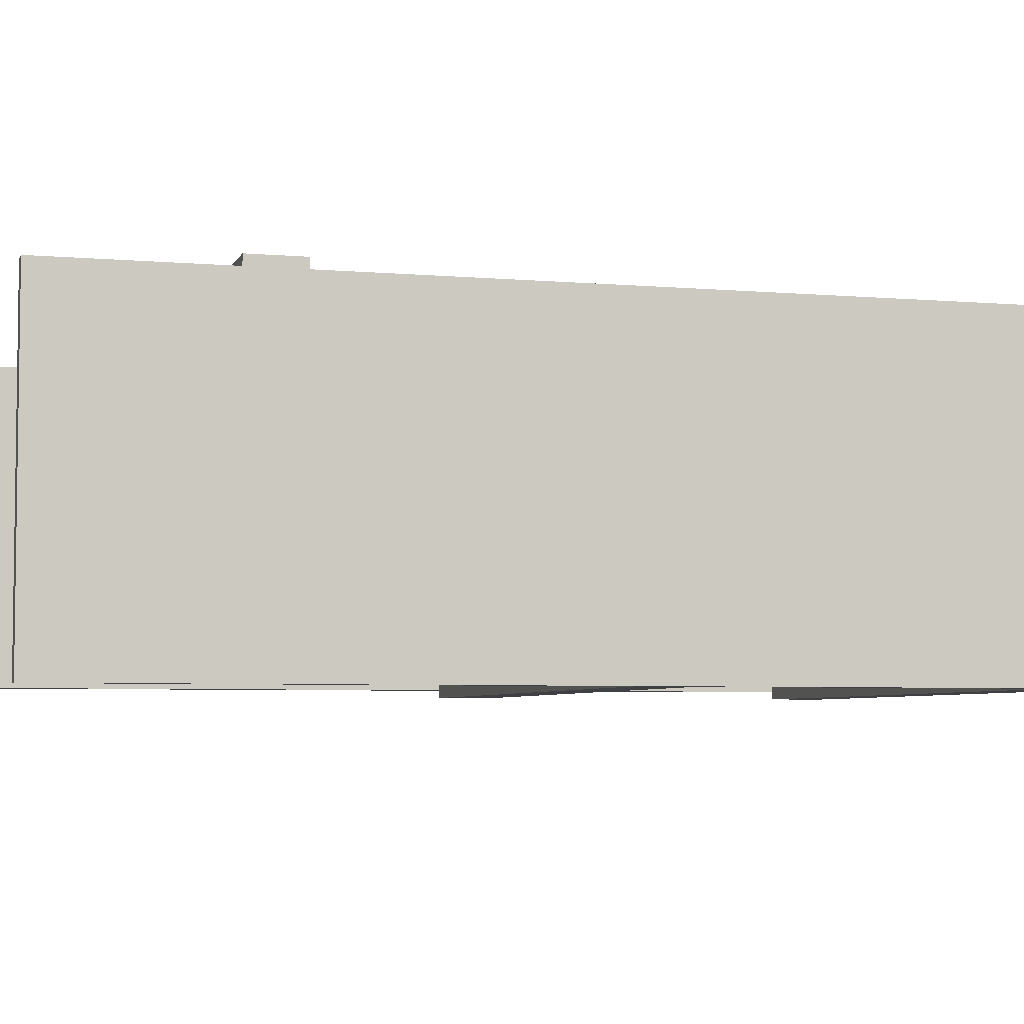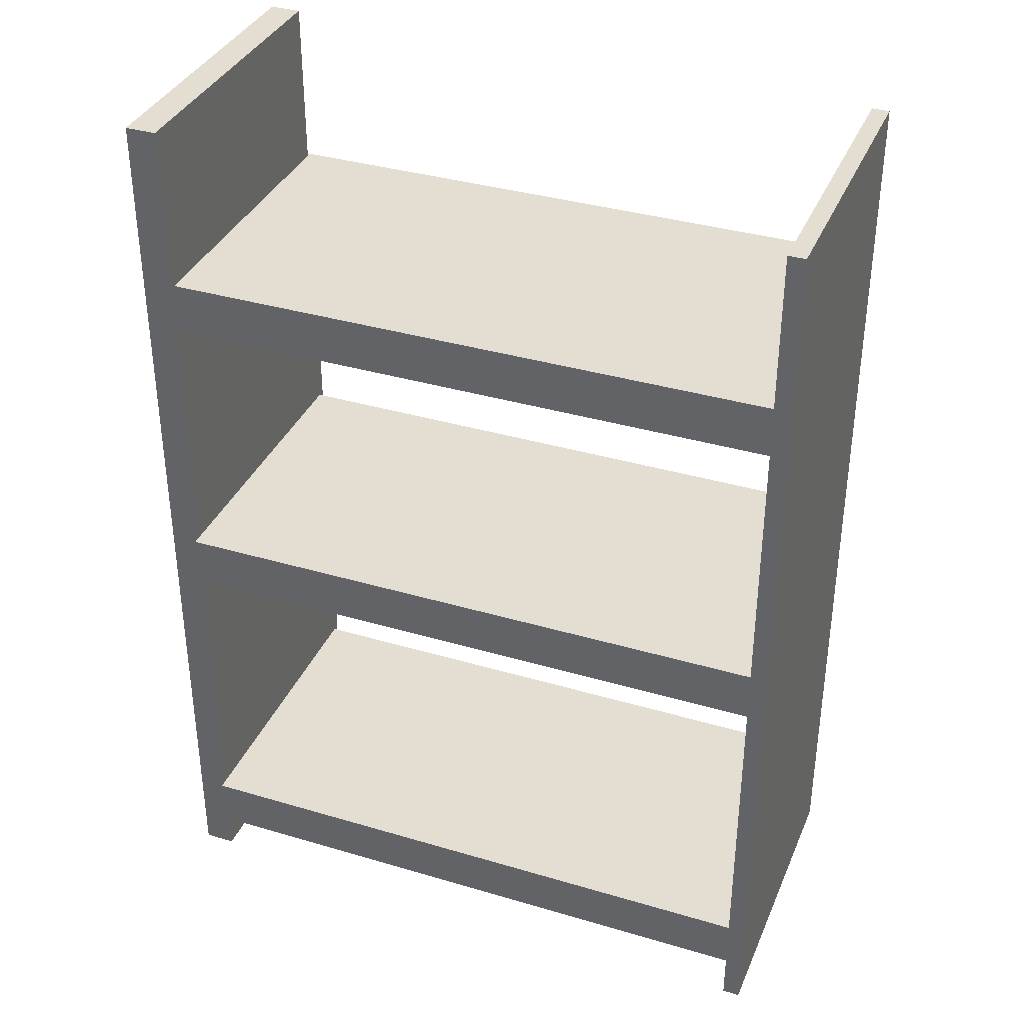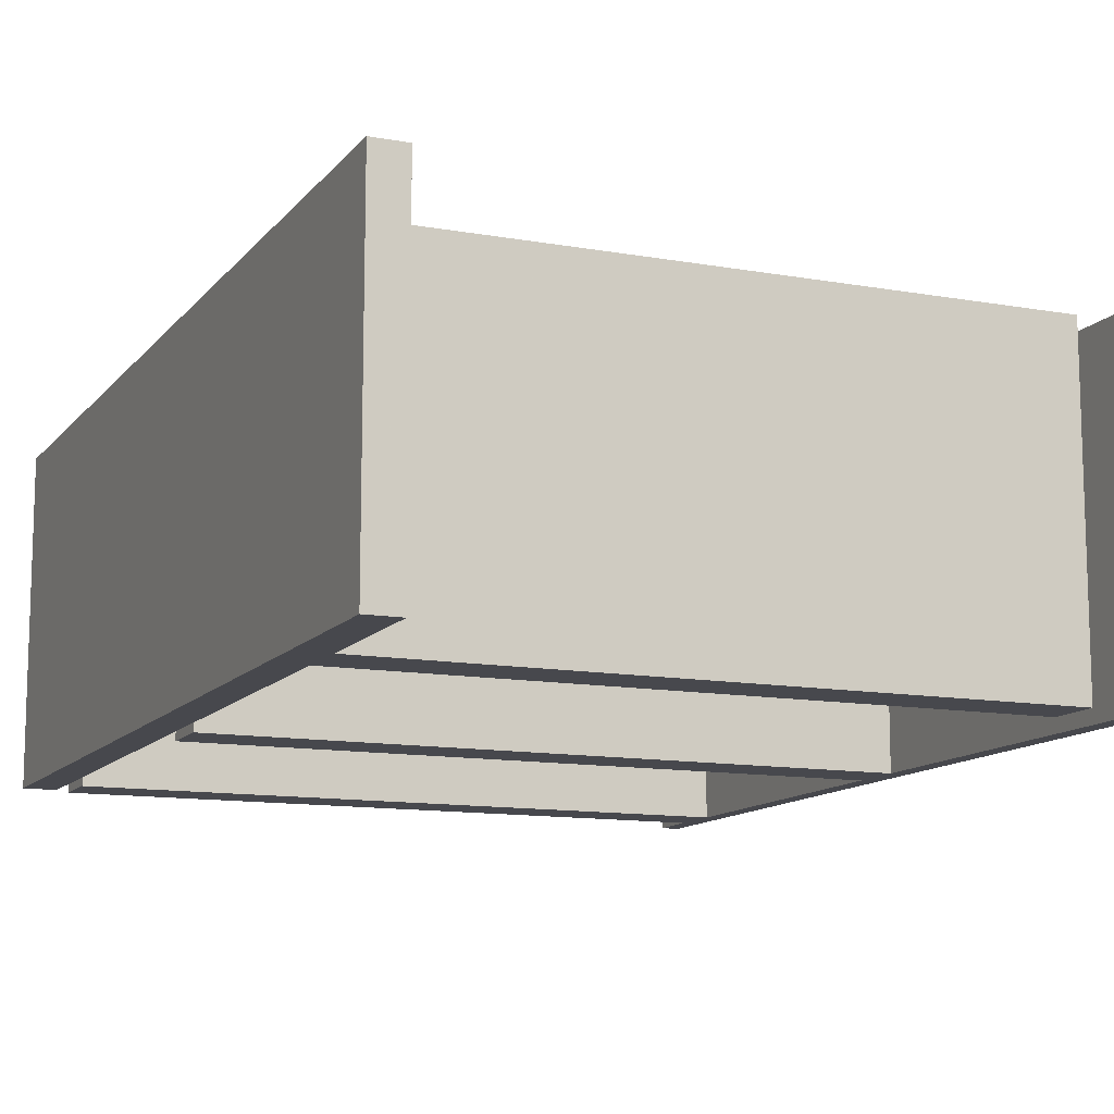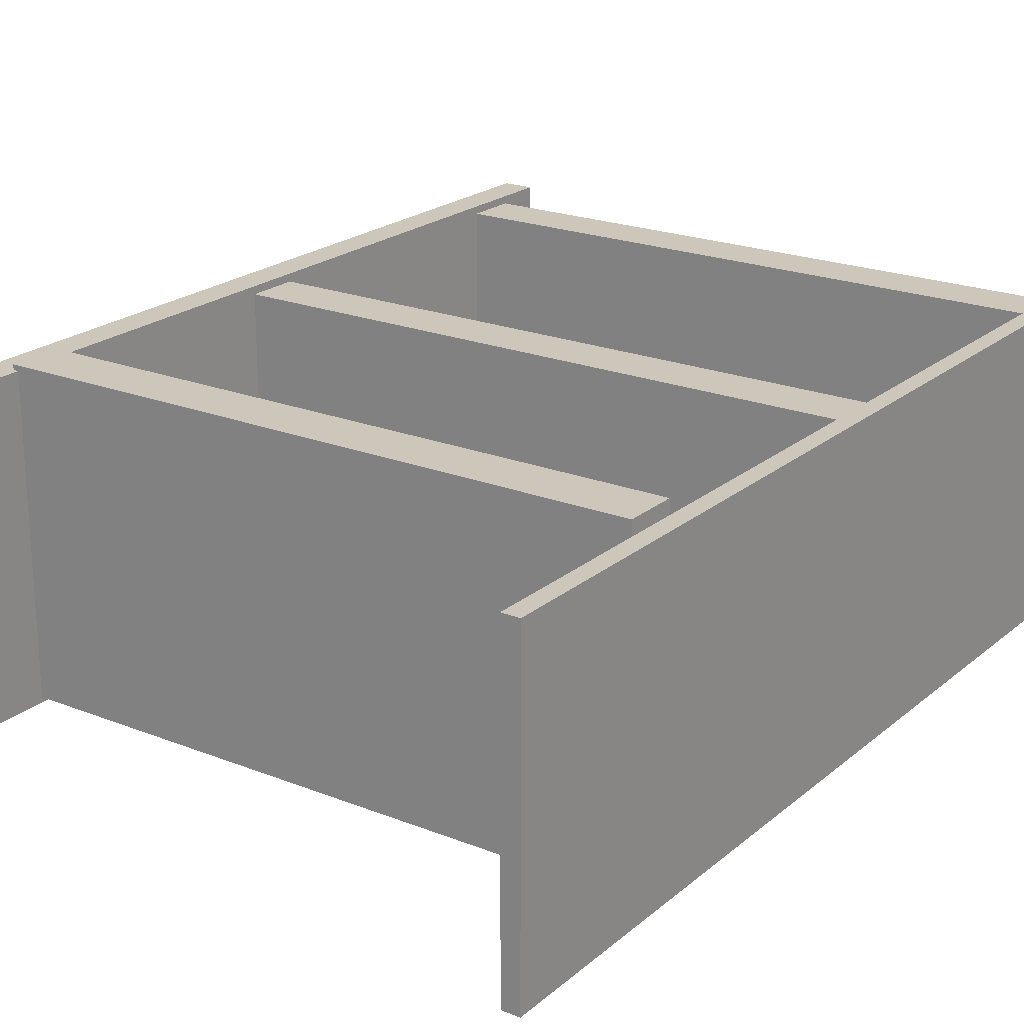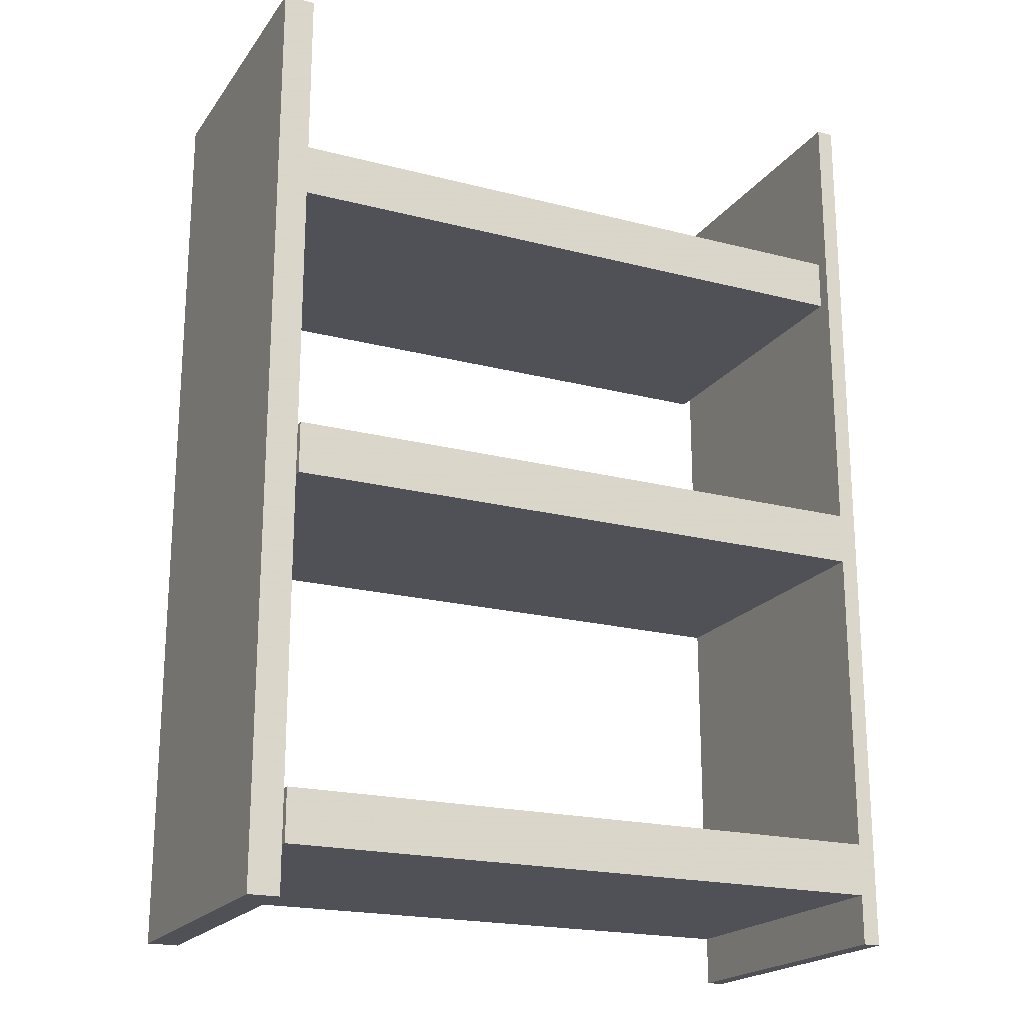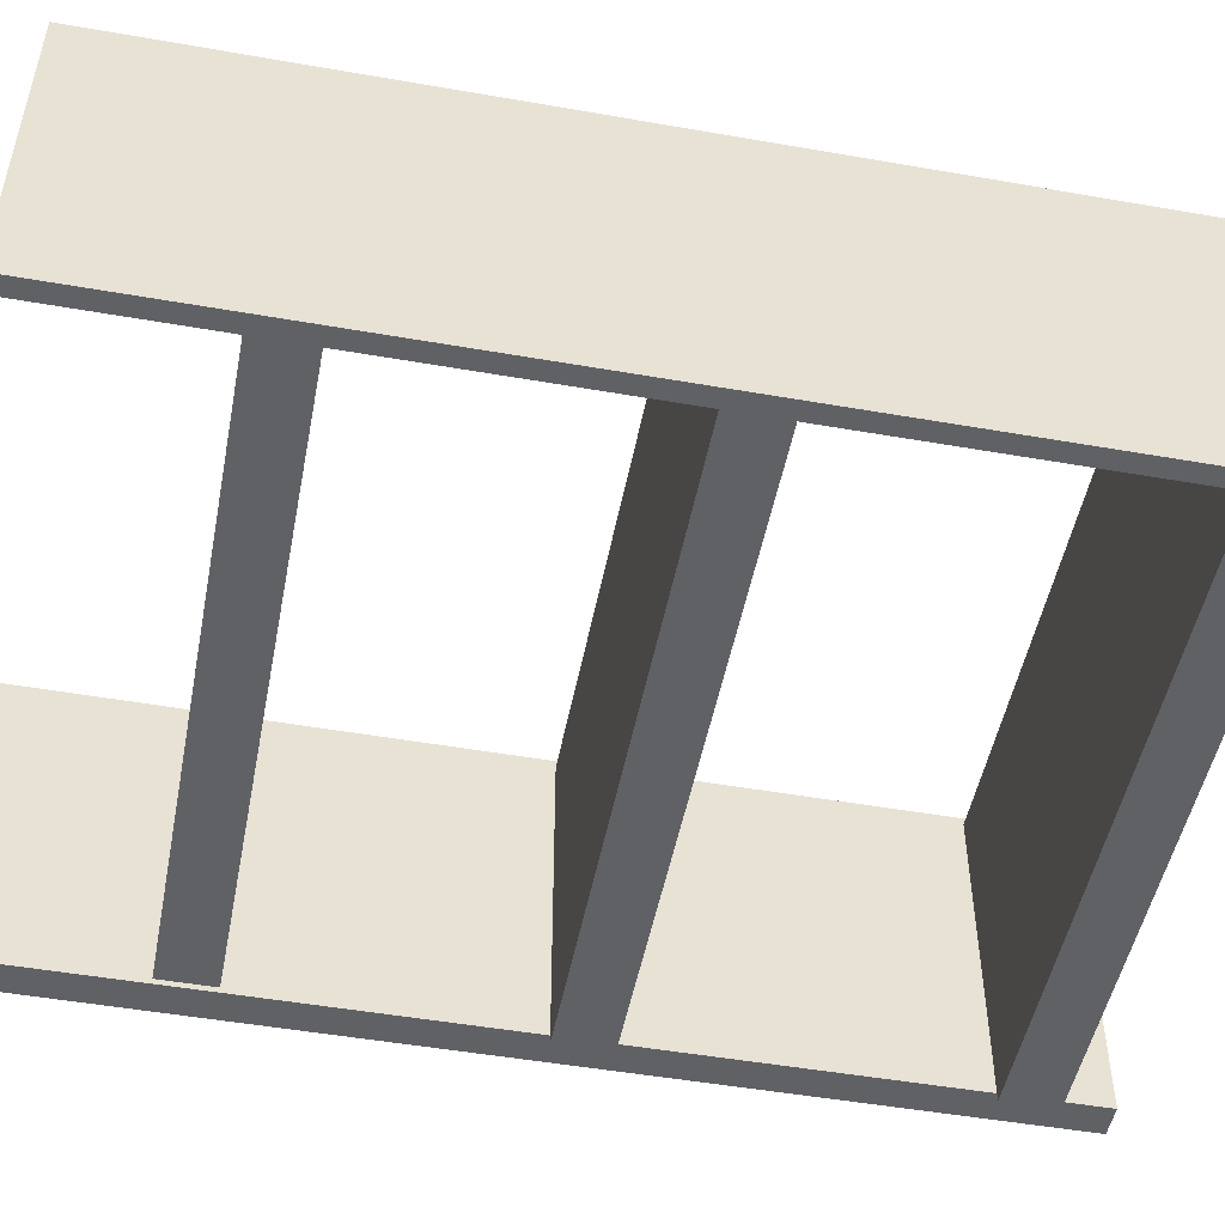
<metadata>
{"format":"obj","ext":"obj","renderer":"f3d","projection":"perspective","resolution":1024,"background":"white","views":[{"elev":-5.0,"azim":74.3,"up":"+Y"},{"elev":36.1,"azim":21.2,"up":"+Z"},{"elev":-11.9,"azim":-23.2,"up":"+Y"},{"elev":21.5,"azim":35.0,"up":"+Y"},{"elev":-20.3,"azim":-25.3,"up":"+Z"},{"elev":-49.8,"azim":79.1,"up":"+Y"}]}
</metadata>
<code>
o obj_0
v -439 		28 		-84
v -439 		28 		-104
v -200.6 		28 		-104
v -200.6 		28 		-84
v -439 		28 		54
v -439 		28 		34
v -200.6 		28 		34
v -200.6 		28 		54
v -194 		28 		237
v -200.6 		28 		237
v -451 		151 		238
v -439 		151 		238
v -439 		151 		173
v -441 		151 		173
v -200.6 		28 		-123
v -194 		28 		-123
v -439 		151 		-122
v -201 		153 		173
v -451 		151 		-122
v -441 		151 		153
v -439 		31 		-84
v -439 		151 		153
v -201 		153 		153
v -441 		153 		153
v -441 		153 		173
v -439 		31 		-104
v -439 		31 		34
v -200.6 		148 		-104
v -439 		31 		54
v -439 		148 		-104
v -439 		148 		-84
v -200.6 		148 		-84
v -439 		31 		238
v -451 		31 		238
v -200.6 		148 		34
v -439 		148 		34
v -439 		148 		54
v -194 		148 		237
v -200.6 		148 		54
v -200.6 		148 		237
v -200.6 		148 		-123
v -194 		148 		-123
v -451 		31 		-122
v -439 		31 		-122
v -439 		33 		153
v -439 		33 		173
v -201 		33 		153
v -201 		33 		173
g group_0_15708628
f 1 2 3
f 1 3 4
f 5 6 7
f 5 7 8
f 21 1 4
f 18 23 24
f 18 24 25
f 2 26 3
f 21 26 2
f 21 2 1
f 35 7 27
f 6 27 7
f 29 27 6
f 29 6 5
f 28 30 31
f 28 31 32
f 35 36 37
f 35 37 39
f 28 3 26
f 28 26 30
f 35 27 36
f 29 5 8
f 25 14 13
f 25 13 18
f 47 48 46
f 47 46 45
f 23 47 22
f 20 24 22
f 23 22 24
f 18 47 23
f 25 24 20
f 25 20 14
f 18 13 48
f 46 48 13
f 47 45 22
f 48 47 18
f 8 39 29
f 37 29 39
f 4 32 21
f 31 21 32
g group_0_16448250
f 13 14 12
f 11 12 14
f 9 10 8
f 7 16 8
f 4 16 7
f 3 16 4
f 15 16 3
f 9 8 16
f 17 19 20
f 17 20 22
f 12 11 33
f 19 11 20
f 14 20 11
f 33 34 29
f 38 40 10
f 38 10 9
f 27 29 43
f 41 42 15
f 16 15 42
f 43 44 26
f 33 46 12
f 43 26 21
f 42 41 28
f 42 28 32
f 42 32 35
f 39 42 35
f 40 38 39
f 42 39 38
f 22 37 36
f 31 17 36
f 30 17 31
f 22 36 17
f 16 42 9
f 38 9 42
f 33 29 45
f 33 45 46
f 21 27 43
f 34 43 29
f 13 12 46
f 29 37 45
f 22 45 37
f 19 43 34
f 19 34 11
f 36 27 21
f 36 21 31
f 30 26 44
f 30 44 17
f 33 11 34
f 4 7 35
f 44 43 19
f 44 19 17
f 10 40 8
f 8 40 39
f 32 4 35
f 3 28 15
f 41 15 28

</code>
